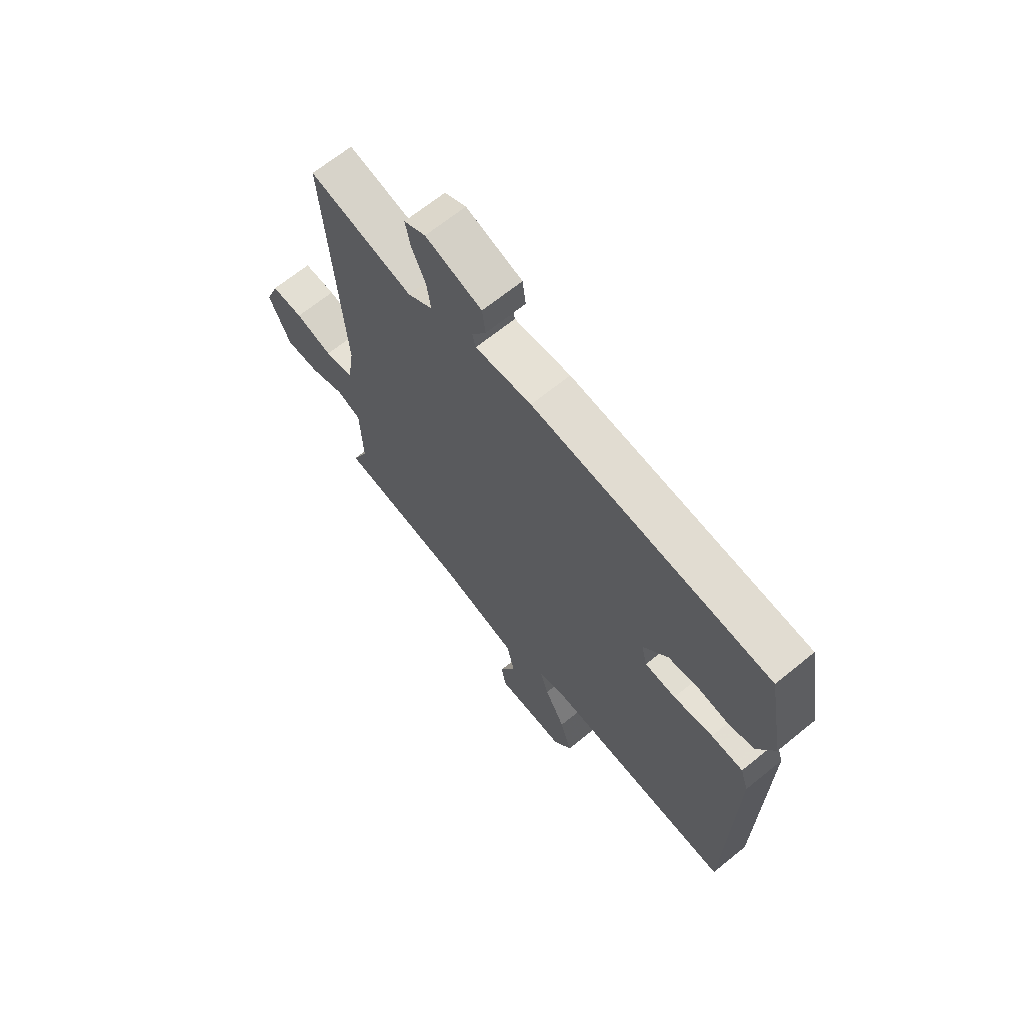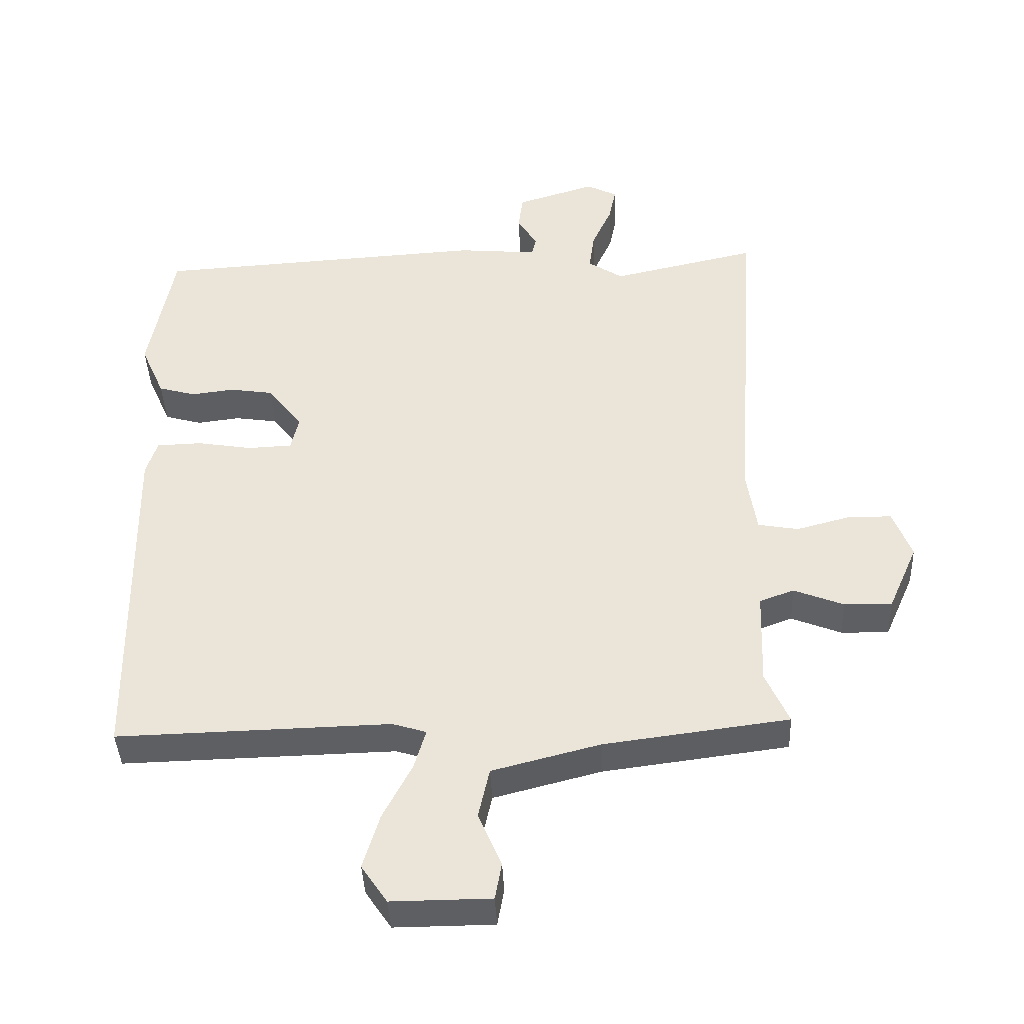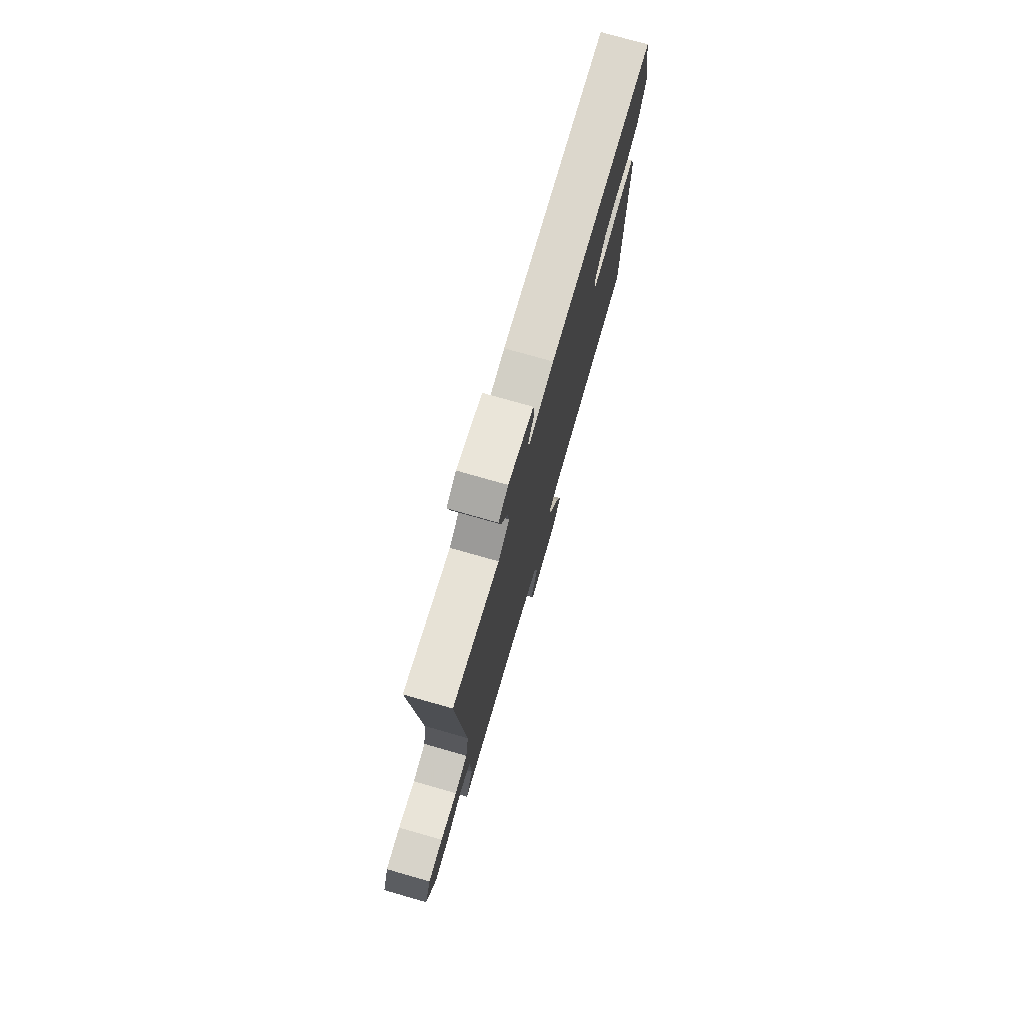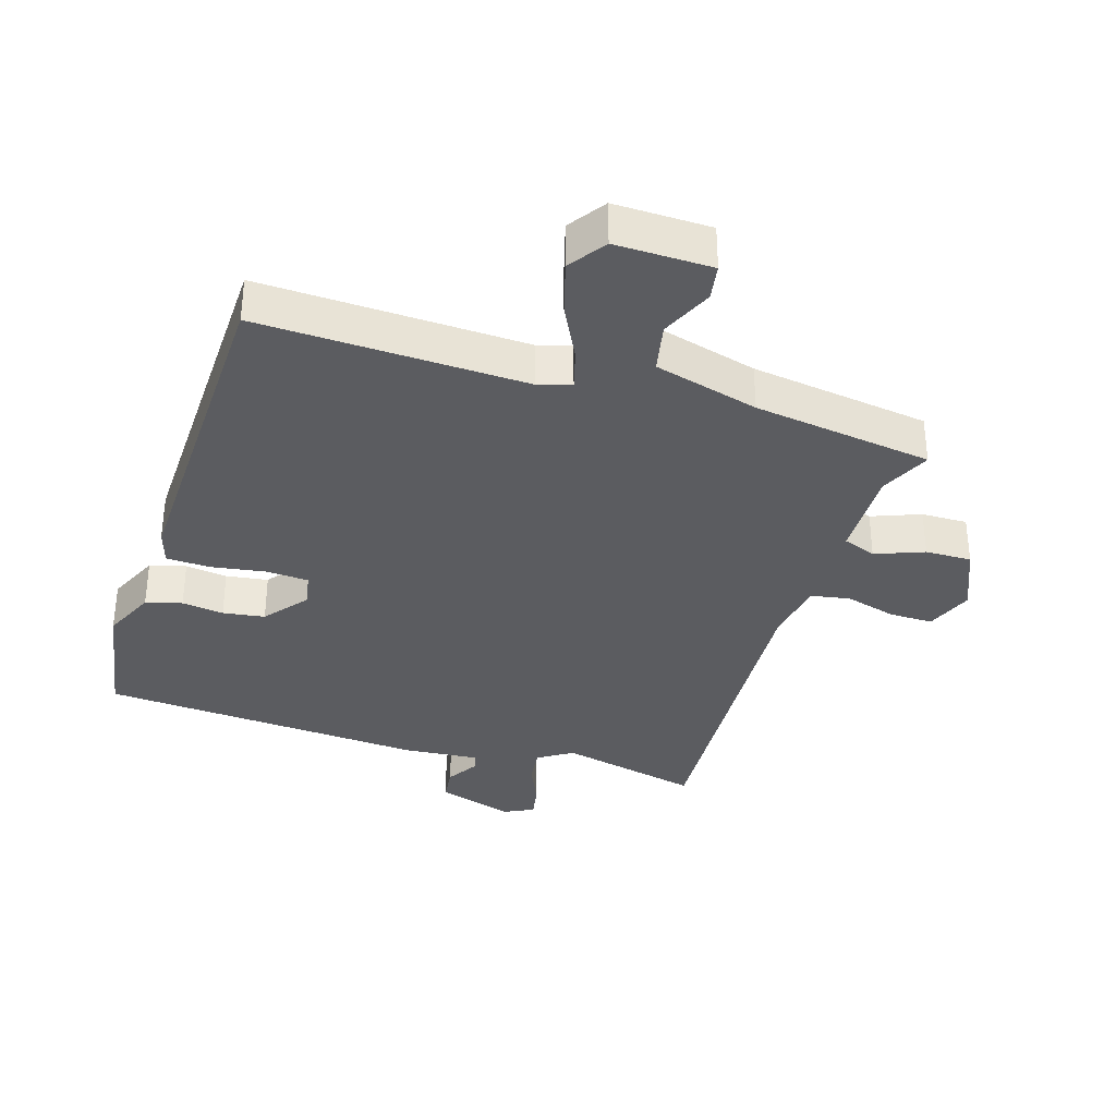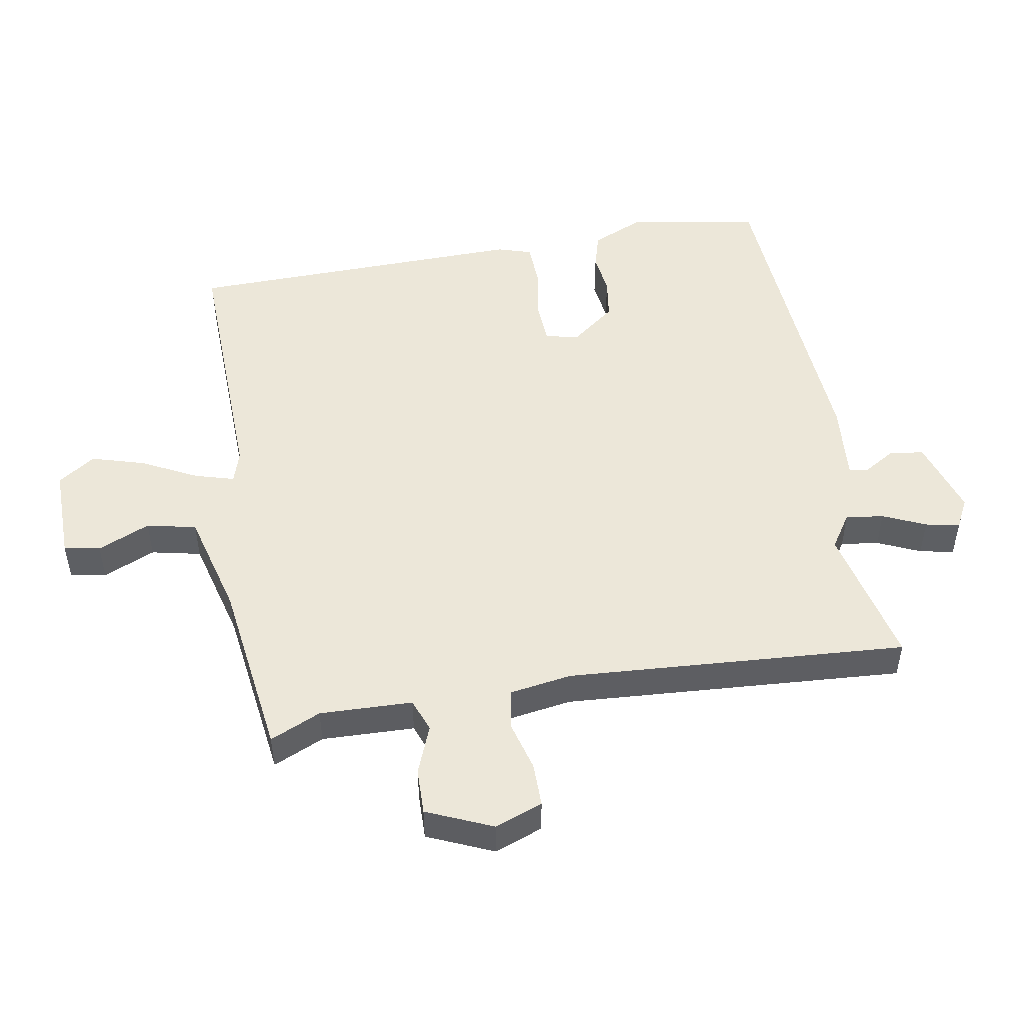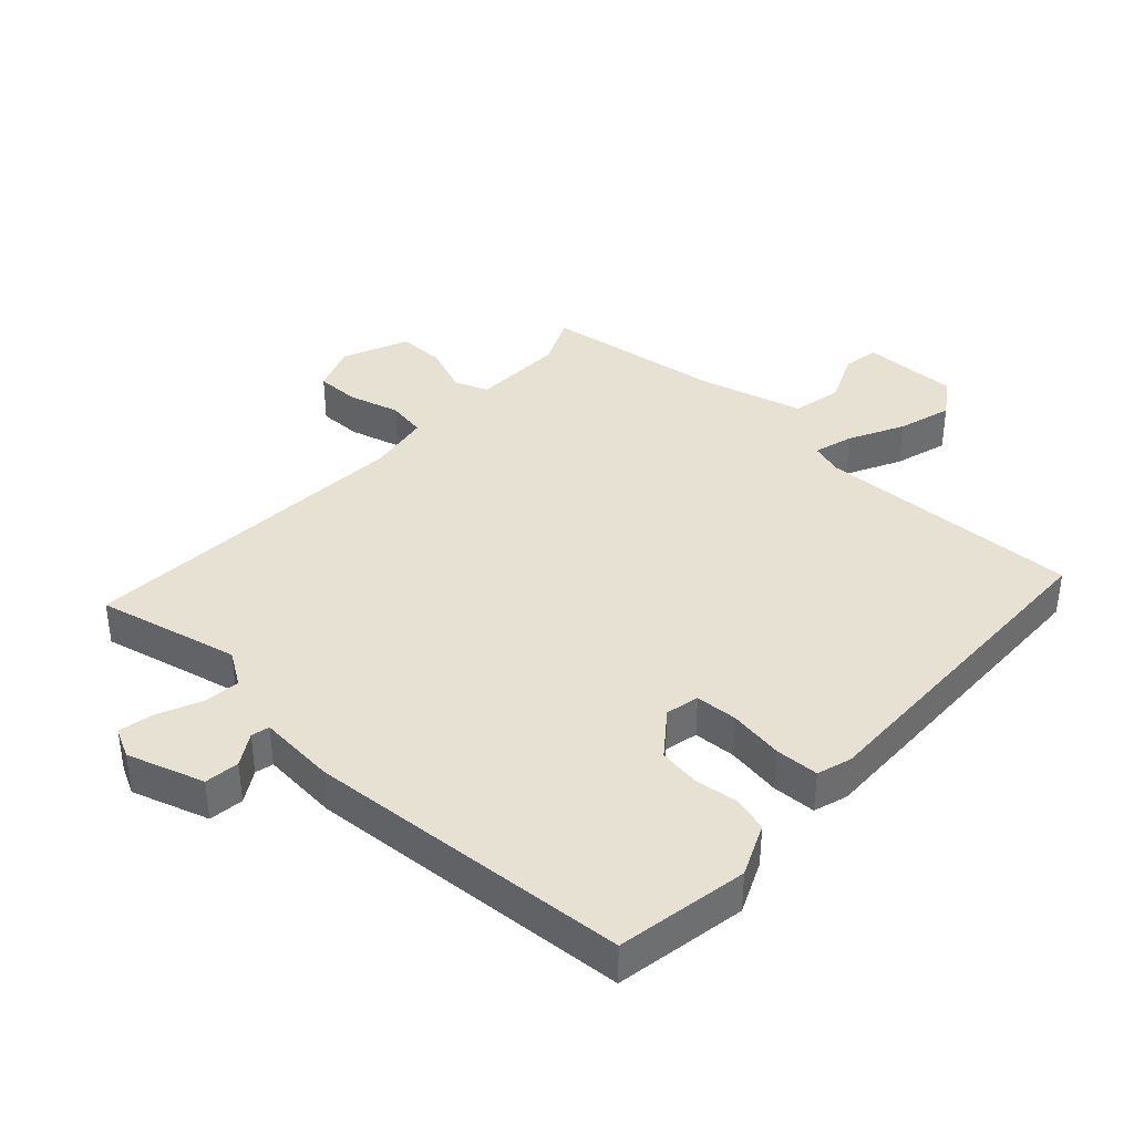
<metadata>
{"format":"obj","ext":"obj","renderer":"f3d","projection":"perspective","resolution":1024,"background":"white","views":[{"elev":67.1,"azim":50.8,"up":"+Z"},{"elev":-40.8,"azim":-177.5,"up":"+Z"},{"elev":76.3,"azim":-74.1,"up":"+Z"},{"elev":-34.6,"azim":162.0,"up":"+Y"},{"elev":49.9,"azim":-100.1,"up":"+Y"},{"elev":38.6,"azim":42.2,"up":"+Y"}]}
</metadata>
<code>
v -0.5 0.07 -0.5
v -0.465 0.07 -0.421
v -0.47 0.07 -0.277
v -0.522 0.07 -0.258
v -0.597 0.07 -0.288
v -0.669 0.07 -0.29
v -0.714 0.07 -0.188
v -0.686 0.07 -0.114
v -0.618 0.07 -0.114
v -0.539 0.07 -0.135
v -0.478 0.07 -0.124
v -0.463 0.07 -0.027
v -0.5 0.07 0.5
v -0.279 0.07 0.451
v -0.226 0.07 0.486
v -0.234 0.07 0.545
v -0.264 0.07 0.611
v -0.275 0.07 0.664
v -0.229 0.07 0.688
v -0.109 0.07 0.651
v -0.102 0.07 0.597
v -0.132 0.07 0.547
v -0.125 0.07 0.519
v -0.005 0.07 0.53
v 0.5 0.07 0.5
v 0.537 0.07 0.296
v 0.501 0.07 0.214
v 0.445 0.07 0.198
v 0.38 0.07 0.206
v 0.315 0.07 0.196
v 0.262 0.07 0.127
v 0.274 0.07 0.075
v 0.34 0.07 0.072
v 0.424 0.07 0.086
v 0.492 0.07 0.084
v 0.509 0.07 0.031
v 0.5 0.07 -0.5
v 0.087 0.07 -0.49
v 0.036 0.07 -0.506
v 0.054 0.07 -0.567
v 0.098 0.07 -0.652
v 0.123 0.07 -0.735
v 0.084 0.07 -0.793
v -0.066 0.07 -0.792
v -0.076 0.07 -0.736
v -0.041 0.07 -0.655
v -0.058 0.07 -0.578
v -0.221 0.07 -0.536
v -0.5 0 -0.5
v -0.465 0 -0.421
v -0.47 0 -0.277
v -0.522 0 -0.258
v -0.597 0 -0.288
v -0.669 0 -0.29
v -0.714 0 -0.188
v -0.686 0 -0.114
v -0.618 0 -0.114
v -0.539 0 -0.135
v -0.478 0 -0.124
v -0.463 0 -0.027
v -0.5 0 0.5
v -0.279 0 0.451
v -0.226 0 0.486
v -0.234 0 0.545
v -0.264 0 0.611
v -0.275 0 0.664
v -0.229 0 0.688
v -0.109 0 0.651
v -0.102 0 0.597
v -0.132 0 0.547
v -0.125 0 0.519
v -0.005 0 0.53
v 0.5 0 0.5
v 0.537 0 0.296
v 0.501 0 0.214
v 0.445 0 0.198
v 0.38 0 0.206
v 0.315 0 0.196
v 0.262 0 0.127
v 0.274 0 0.075
v 0.34 0 0.072
v 0.424 0 0.086
v 0.492 0 0.084
v 0.509 0 0.031
v 0.5 0 -0.5
v 0.087 0 -0.49
v 0.036 0 -0.506
v 0.054 0 -0.567
v 0.098 0 -0.652
v 0.123 0 -0.735
v 0.084 0 -0.793
v -0.066 0 -0.792
v -0.076 0 -0.736
v -0.041 0 -0.655
v -0.058 0 -0.578
v -0.221 0 -0.536
f 44 45 46
f 43 44 46
f 42 43 46
f 41 42 46
f 40 41 46
f 39 40 46 47
f 36 37 38
f 35 36 38
f 34 35 38
f 33 34 38
f 32 33 38 39
f 39 47 48
f 32 39 48
f 31 32 48
f 27 28 29
f 26 27 29
f 25 26 29
f 24 25 29
f 23 24 29
f 23 29 30
f 20 21 22
f 19 20 22
f 18 19 22
f 17 18 22
f 16 17 22
f 15 16 22 23
f 23 30 31
f 15 23 31
f 14 15 31
f 8 9 10
f 7 8 10
f 6 7 10
f 5 6 10
f 4 5 10
f 3 4 10 11
f 31 48 1 2
f 12 13 14 31
f 3 11 12 31
f 2 3 31
f 94 93 92
f 94 92 91
f 94 91 90
f 94 90 89
f 94 89 88
f 95 94 88 87
f 86 85 84
f 86 84 83
f 86 83 82
f 86 82 81
f 87 86 81 80
f 96 95 87
f 96 87 80
f 96 80 79
f 77 76 75
f 77 75 74
f 77 74 73
f 77 73 72
f 77 72 71
f 78 77 71
f 70 69 68
f 70 68 67
f 70 67 66
f 70 66 65
f 70 65 64
f 71 70 64 63
f 79 78 71
f 79 71 63
f 79 63 62
f 58 57 56
f 58 56 55
f 58 55 54
f 58 54 53
f 58 53 52
f 59 58 52 51
f 50 49 96 79
f 79 62 61 60
f 79 60 59 51
f 79 51 50
f 1 49 50 2
f 2 50 51 3
f 3 51 52 4
f 4 52 53 5
f 5 53 54 6
f 6 54 55 7
f 7 55 56 8
f 8 56 57 9
f 9 57 58 10
f 10 58 59 11
f 11 59 60 12
f 12 60 61 13
f 13 61 62 14
f 14 62 63 15
f 15 63 64 16
f 16 64 65 17
f 17 65 66 18
f 18 66 67 19
f 19 67 68 20
f 20 68 69 21
f 21 69 70 22
f 22 70 71 23
f 23 71 72 24
f 24 72 73 25
f 25 73 74 26
f 26 74 75 27
f 27 75 76 28
f 28 76 77 29
f 29 77 78 30
f 30 78 79 31
f 31 79 80 32
f 32 80 81 33
f 33 81 82 34
f 34 82 83 35
f 35 83 84 36
f 36 84 85 37
f 37 85 86 38
f 38 86 87 39
f 39 87 88 40
f 40 88 89 41
f 41 89 90 42
f 42 90 91 43
f 43 91 92 44
f 44 92 93 45
f 45 93 94 46
f 46 94 95 47
f 47 95 96 48
f 48 96 49 1

</code>
